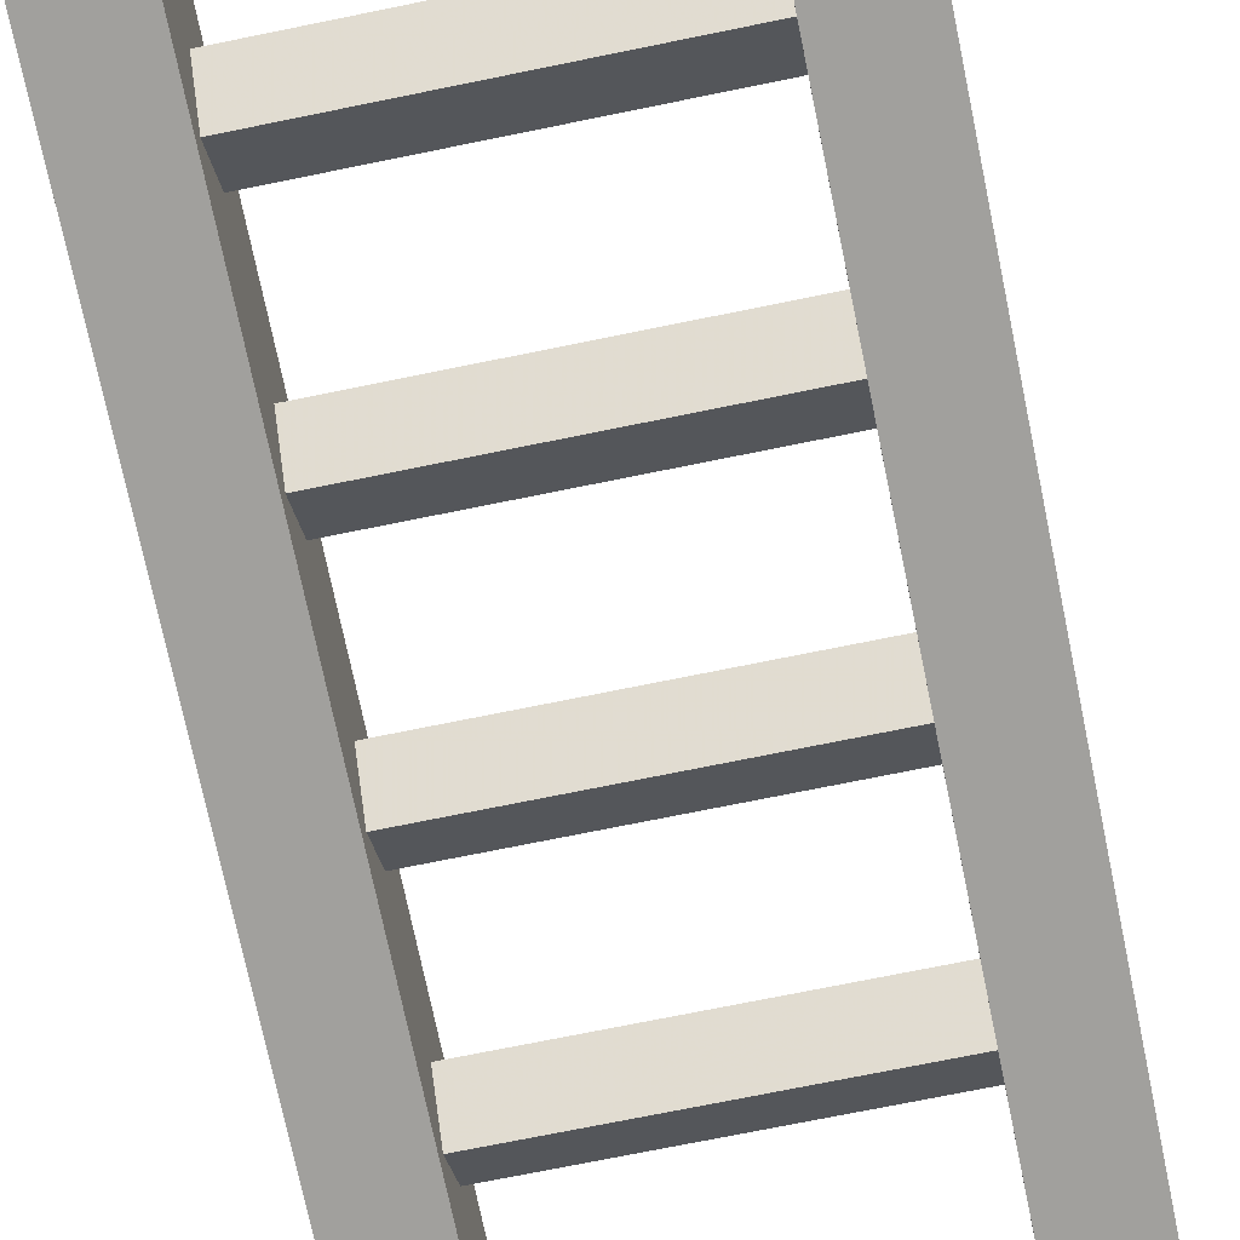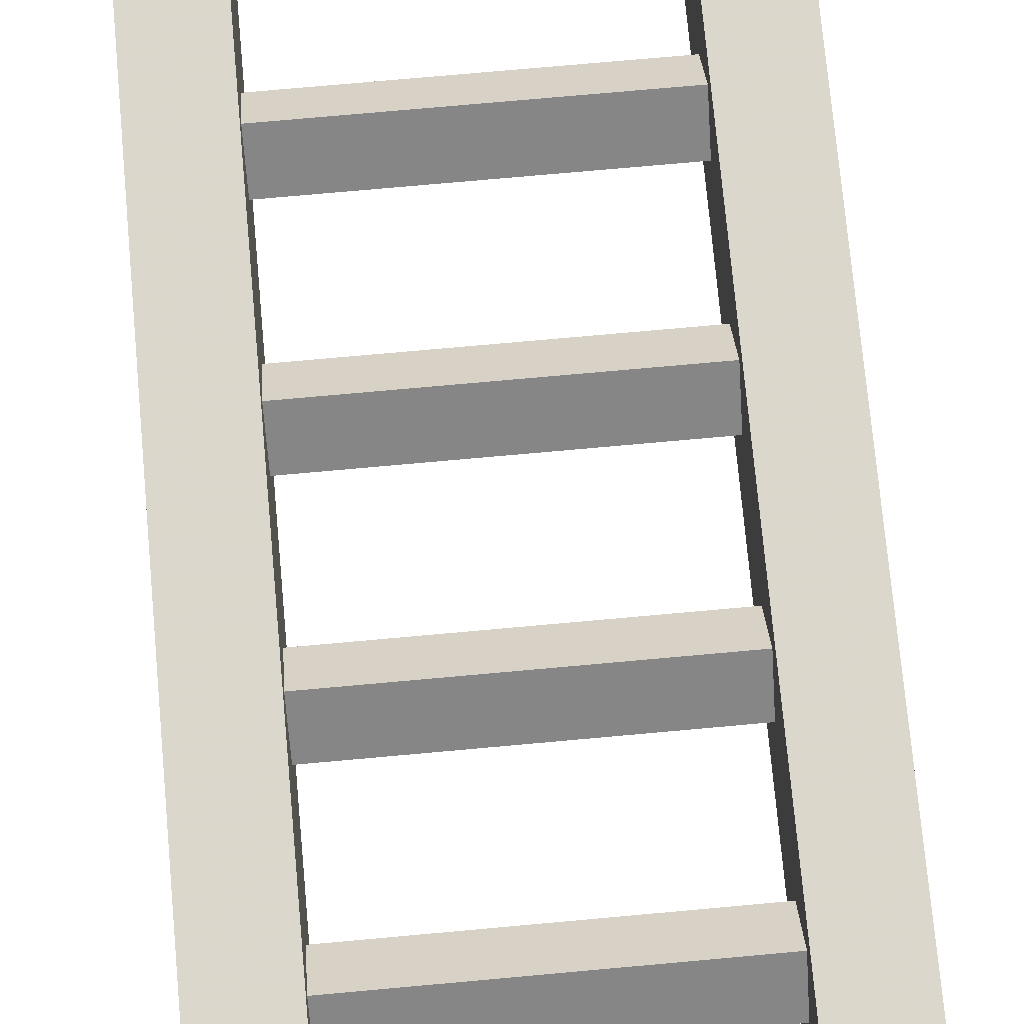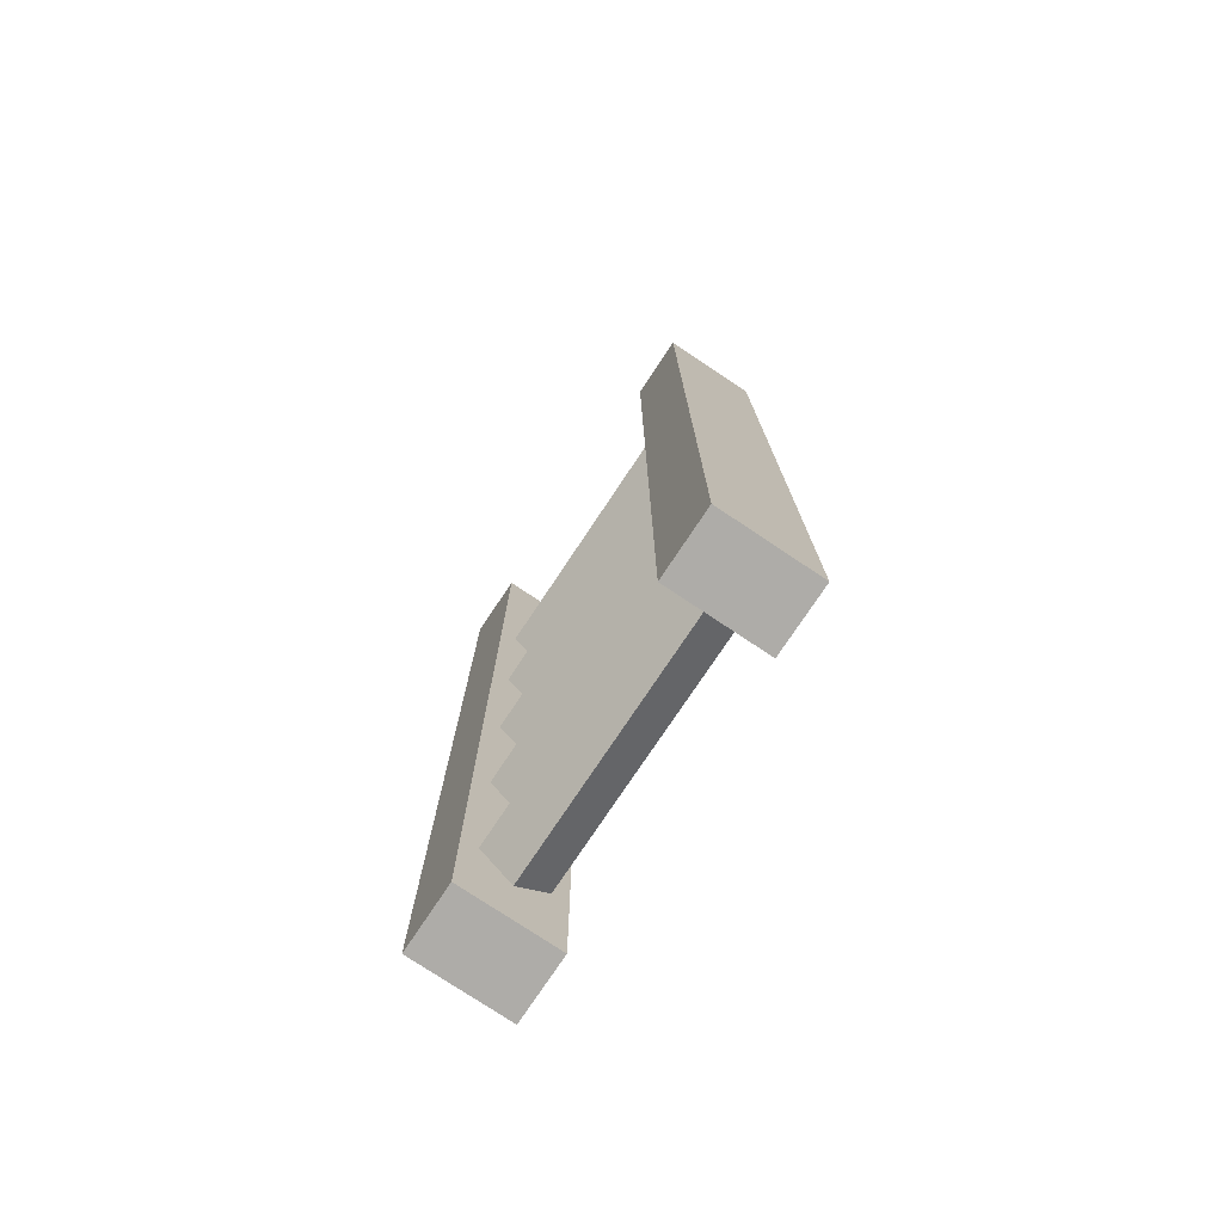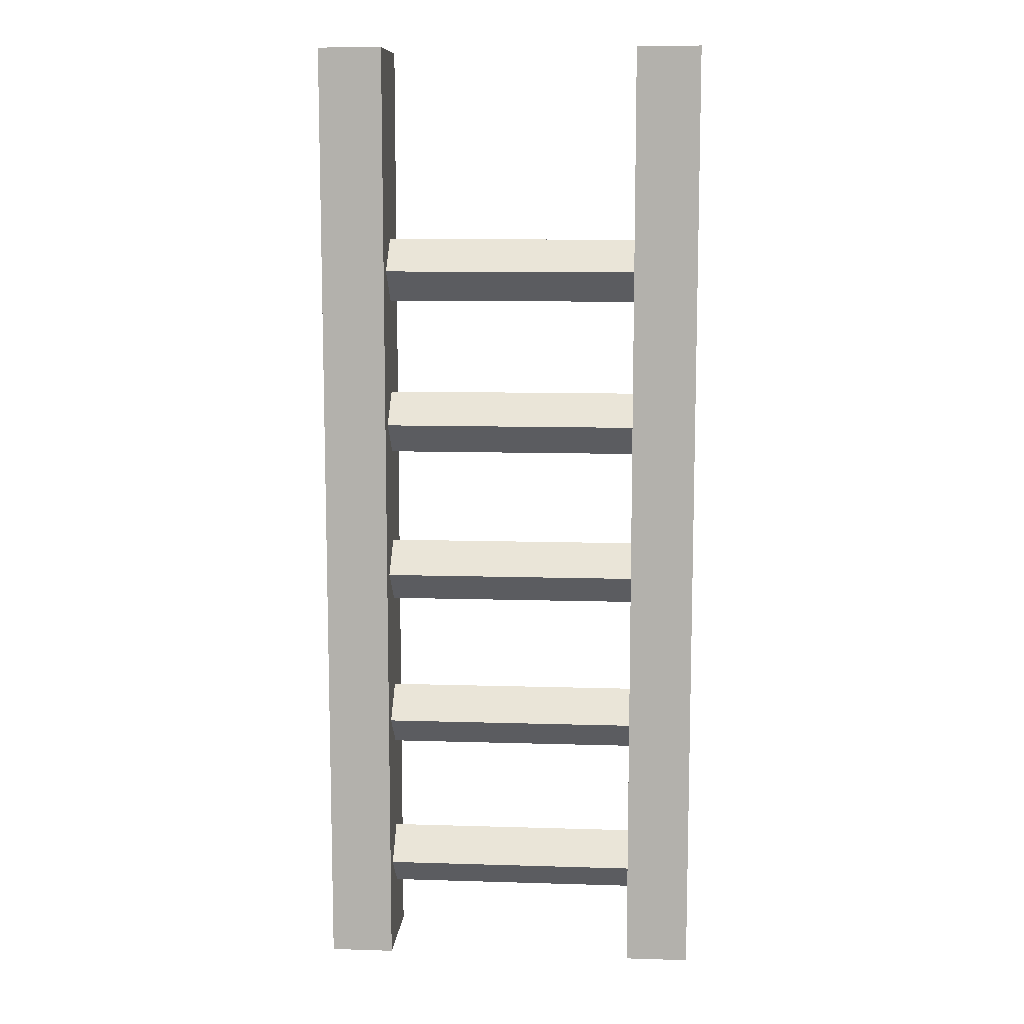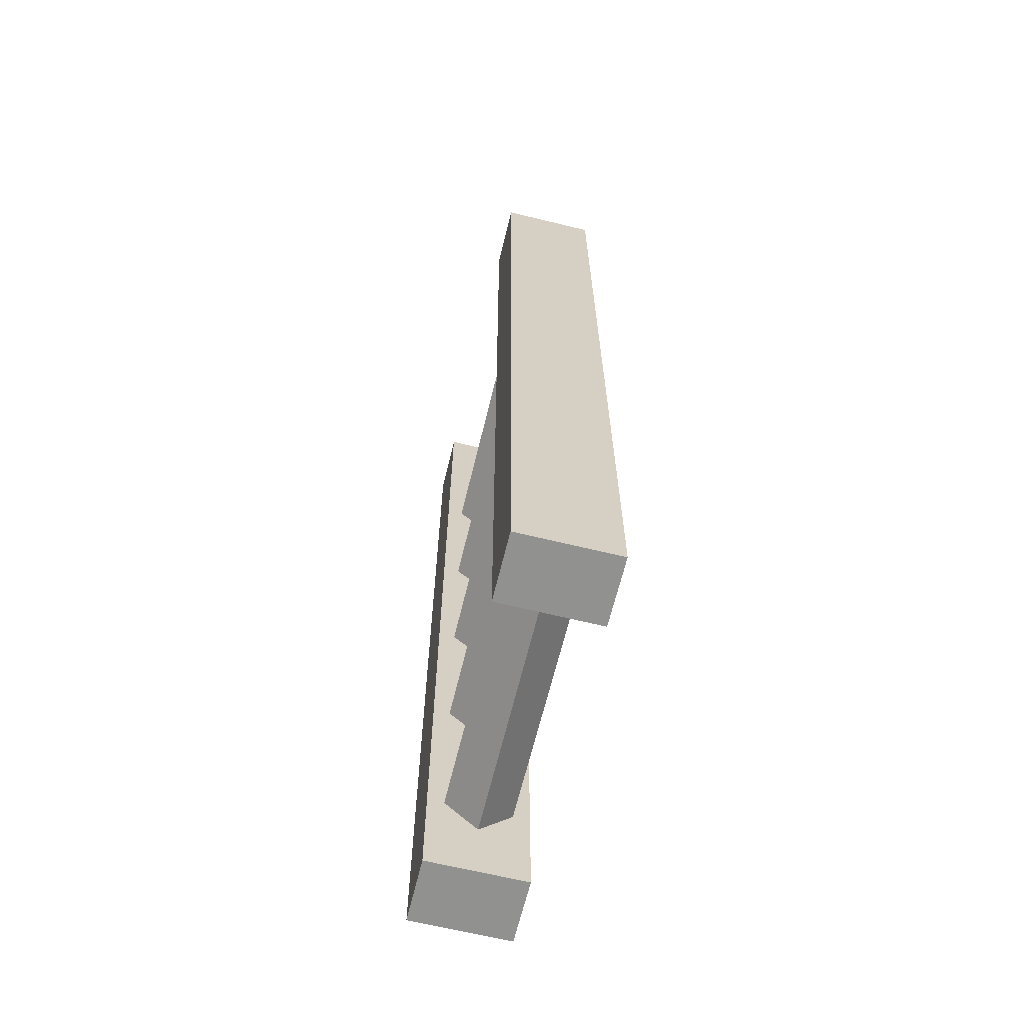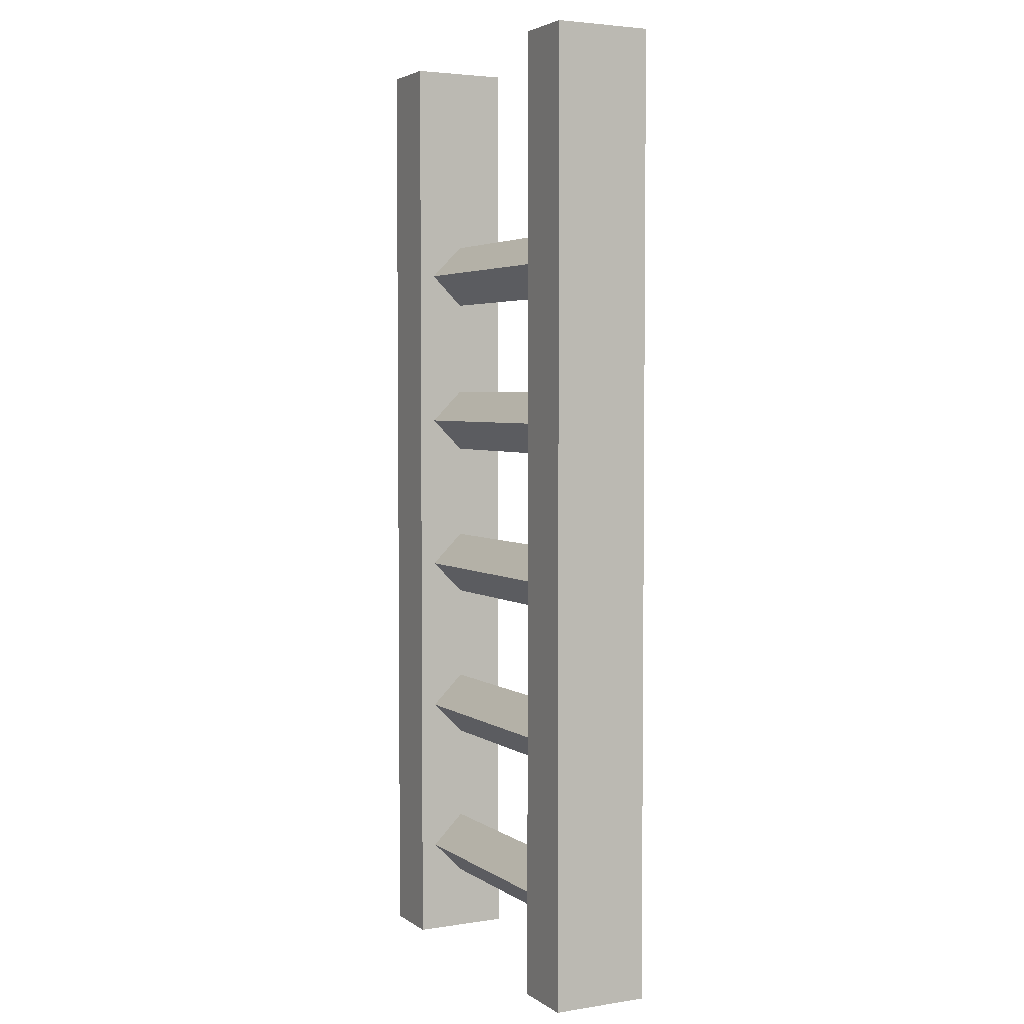
<metadata>
{"format":"obj","ext":"obj","renderer":"f3d","projection":"perspective","resolution":1024,"background":"white","views":[{"elev":-71.6,"azim":-168.4,"up":"+Z"},{"elev":73.4,"azim":174.8,"up":"+Z"},{"elev":-76.8,"azim":-123.7,"up":"+Y"},{"elev":10.1,"azim":-175.5,"up":"+Y"},{"elev":-65.9,"azim":-103.7,"up":"+Y"},{"elev":3.7,"azim":-117.1,"up":"+Y"}]}
</metadata>
<code>
v 0.25 -0.5 0
v 0.25 -0.4375 0.0625
v -0.25 -0.4375 0.0625
v -0.25 -0.5 0
v 0.25 -0.4375 -0.0625
v 0.25 -0.75 -0.0625
v 0.25 -0.6875 0
v 0.25 -0.75 0.0625
v 0.25 0 0.09375
v 0.25 -0.375 0
v -0.25 -0.375 0
v -0.25 0 0.09375
v -0.25 -0.9062 0.09375
v -0.25 -0.75 0.0625
v -0.25 -0.6875 0
v -0.25 -0.4375 -0.0625
v 0.25 0 -0.09375
v 0.25 -0.9062 -0.09375
v 0.25 -1.062 -0.0625
v 0.25 -0.8125 0
v -0.25 -0.8125 0
v -0.25 -0.75 -0.0625
v 0.25 -1 0
v 0.25 -1.062 0.0625
v 0.25 -0.9062 0.09375
v 0.375 0 0.09375
v 0.375 -1.875 0.09375
v 0.375 -1.875 -0.09375
v 0.375 0 -0.09375
v 0.25 -1.875 -0.09375
v -0.25 0 -0.09375
v -0.25 -1.062 0.0625
v -0.25 -1 0
v -0.25 -1.062 -0.0625
v -0.25 -0.9062 -0.09375
v 0.25 -1.125 0
v -0.25 -1.125 0
v 0.25 -1.375 -0.0625
v 0.25 -1.312 0
v 0.25 -1.375 0.0625
v 0.25 -1.875 0.09375
v -0.25 -1.312 0
v -0.25 -1.375 -0.0625
v -0.25 -1.875 -0.09375
v -0.375 -1.875 -0.09375
v -0.375 0 -0.09375
v 0.25 -1.438 0
v -0.25 -1.375 0.0625
v -0.25 -1.438 0
v 0.25 -1.688 -0.0625
v 0.25 -1.625 0
v 0.25 -1.688 0.0625
v 0.25 -1.75 0
v -0.25 -1.875 0.09375
v -0.25 -1.688 0.0625
v -0.25 -1.625 0
v -0.375 0 0.09375
v -0.375 -1.875 0.09375
v -0.25 -1.75 0
v -0.25 -1.688 -0.0625
f 1 2 3
f 1 3 4
f 1 4 5
f 1 5 6
f 1 6 7
f 1 7 2
f 2 7 8
f 2 8 9
f 2 9 10
f 2 10 11
f 2 11 3
f 3 11 12
f 3 12 13
f 3 13 14
f 3 14 4
f 4 14 15
f 4 15 16
f 4 16 5
f 5 16 10
f 5 10 17
f 5 17 18
f 5 18 6
f 6 18 19
f 6 19 20
f 6 20 21
f 6 21 22
f 6 22 7
f 7 22 15
f 7 15 8
f 8 15 14
f 8 14 20
f 8 20 23
f 8 23 24
f 8 24 25
f 8 25 9
f 9 25 26
f 26 25 27
f 26 27 28
f 26 28 29
f 29 28 30
f 29 30 18
f 29 18 17
f 10 16 11
f 11 16 31
f 11 31 12
f 20 14 21
f 21 14 32
f 21 32 33
f 21 33 22
f 22 33 34
f 22 34 35
f 22 35 31
f 22 31 16
f 22 16 15
f 36 24 32
f 36 32 37
f 36 37 19
f 36 19 38
f 36 38 39
f 36 39 24
f 24 39 40
f 24 40 25
f 25 40 41
f 25 41 27
f 27 41 30
f 27 30 28
f 24 23 33
f 24 33 32
f 23 19 34
f 23 34 33
f 19 37 34
f 34 37 42
f 34 42 43
f 34 43 44
f 34 44 35
f 35 44 45
f 35 45 46
f 35 46 31
f 47 40 48
f 47 48 49
f 47 49 38
f 47 38 50
f 47 50 51
f 47 51 40
f 40 51 52
f 40 52 41
f 41 52 53
f 41 53 30
f 30 53 50
f 30 50 38
f 30 38 18
f 18 38 19
f 40 39 42
f 40 42 48
f 48 42 37
f 48 37 32
f 48 32 54
f 48 54 55
f 48 55 49
f 49 55 56
f 49 56 43
f 49 43 38
f 38 43 39
f 39 43 42
f 57 58 54
f 57 54 13
f 57 13 12
f 58 57 46
f 58 46 45
f 58 45 54
f 54 45 44
f 54 44 59
f 54 59 55
f 55 59 53
f 55 53 52
f 55 52 56
f 56 52 51
f 56 51 60
f 56 60 43
f 43 60 44
f 44 60 59
f 59 60 50
f 59 50 53
f 32 13 54
f 13 32 14
f 20 19 23
f 9 17 10
f 51 50 60

</code>
